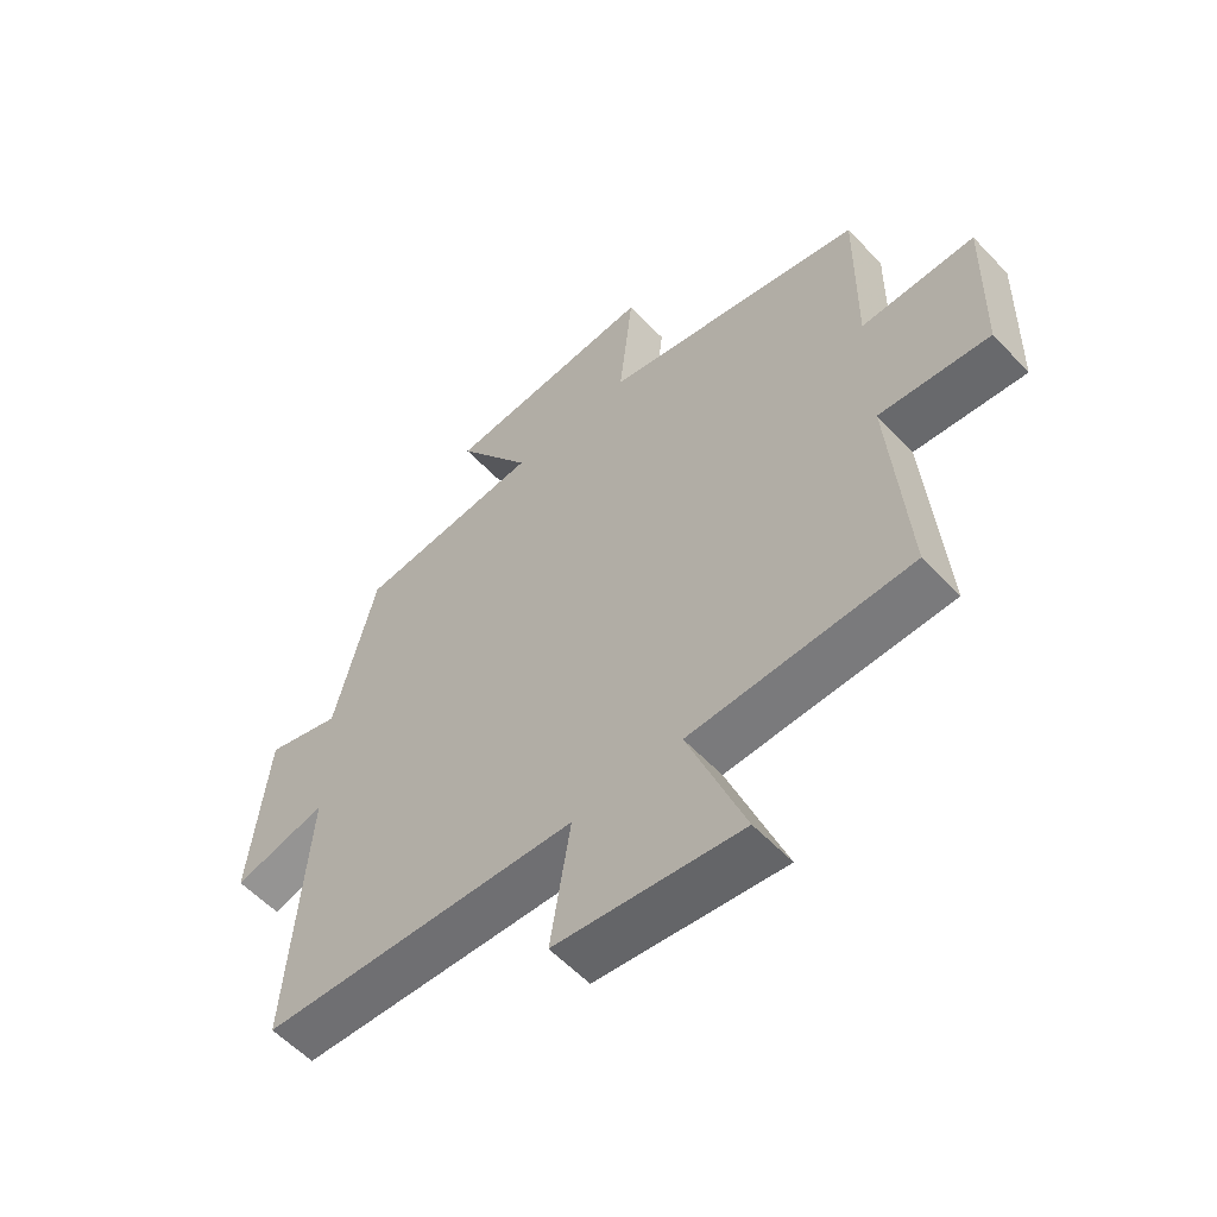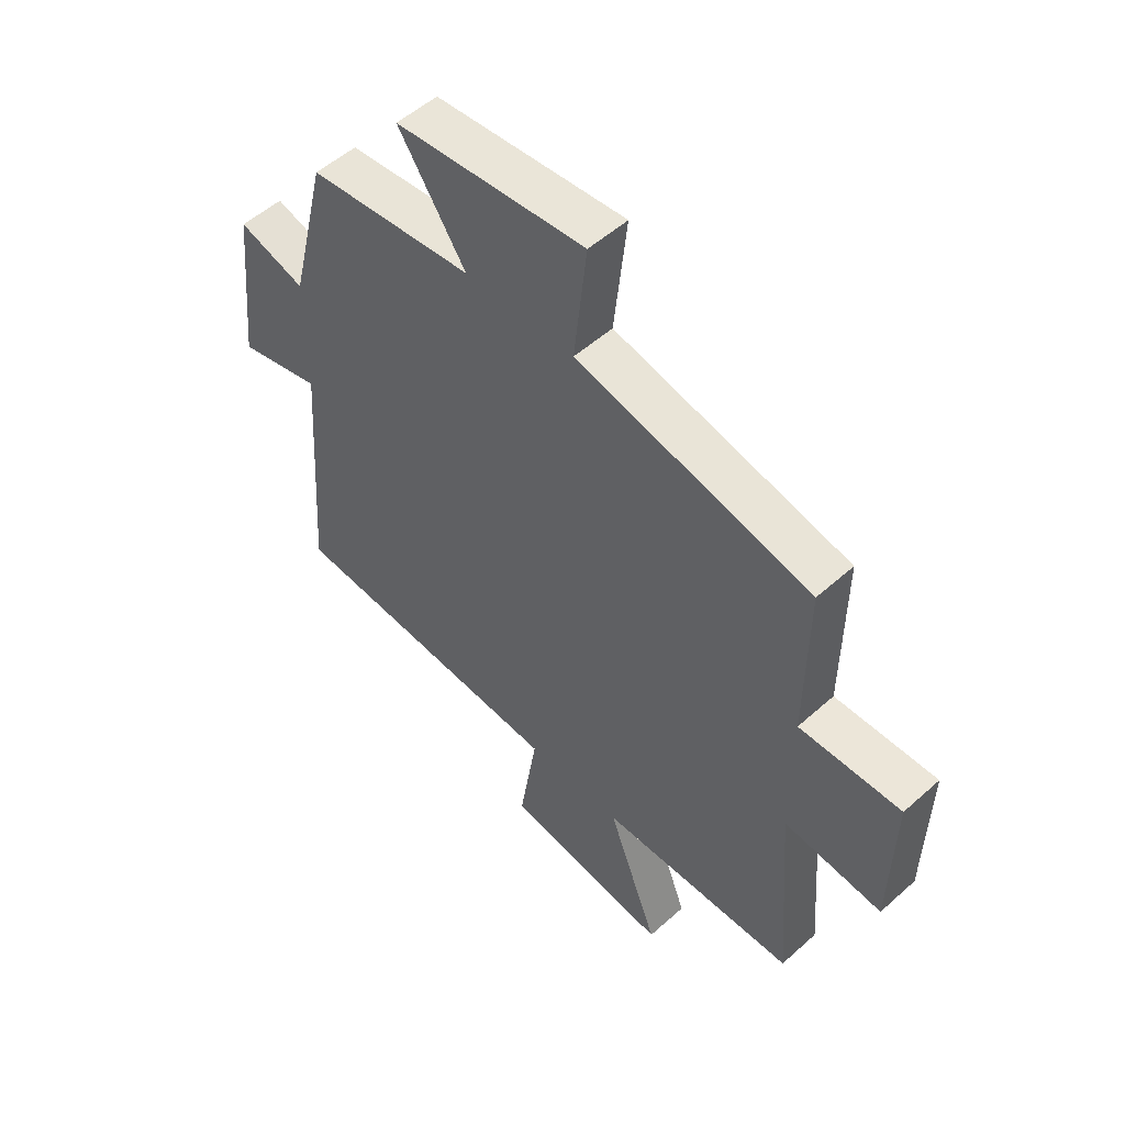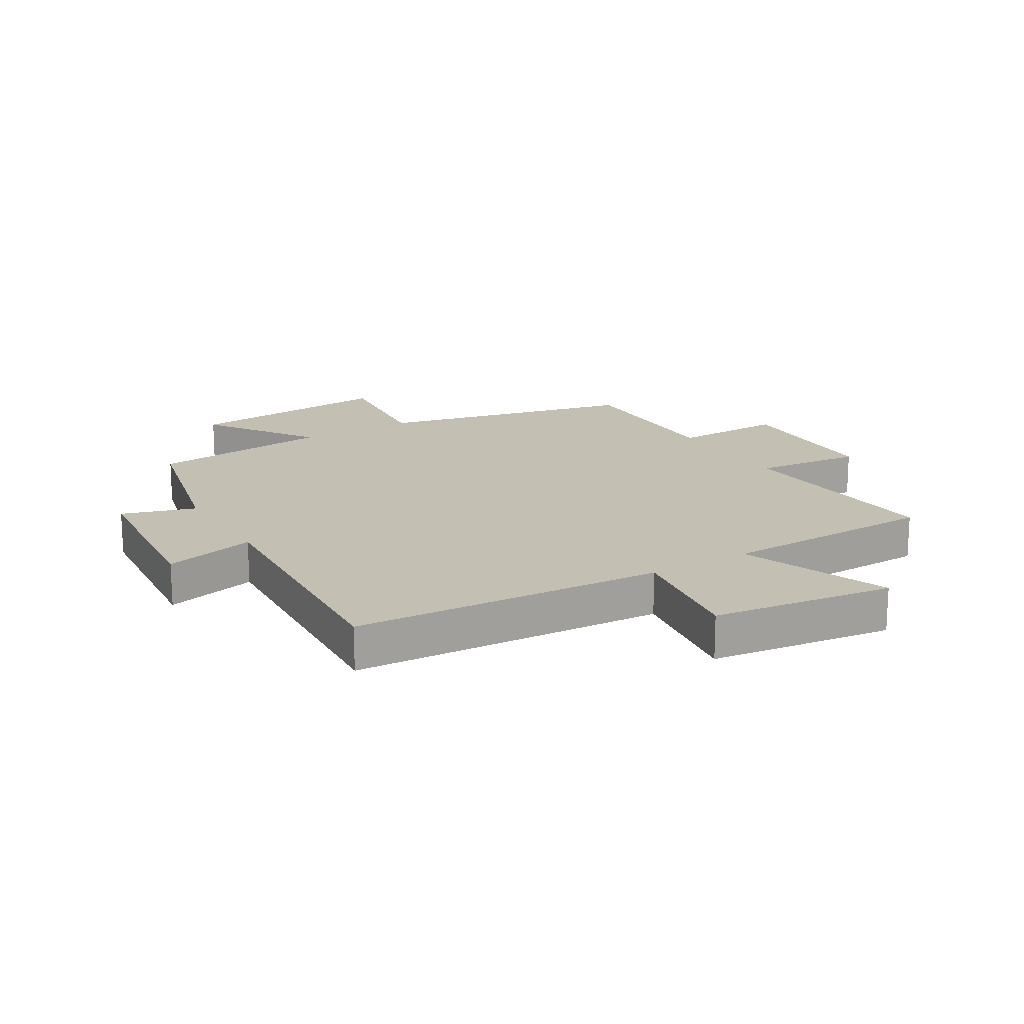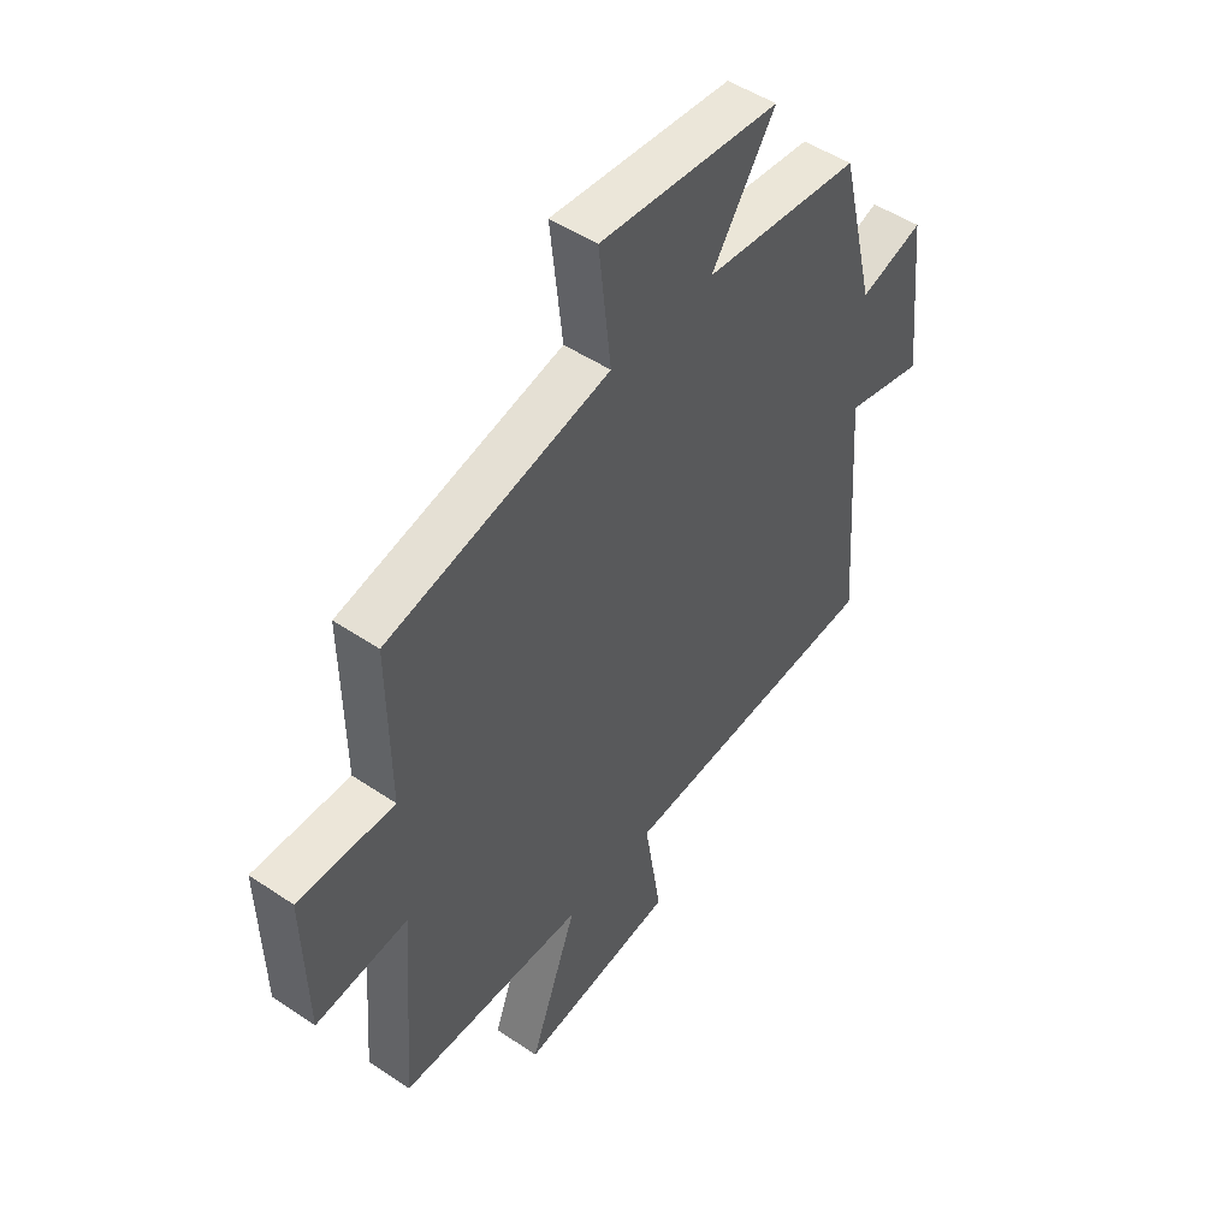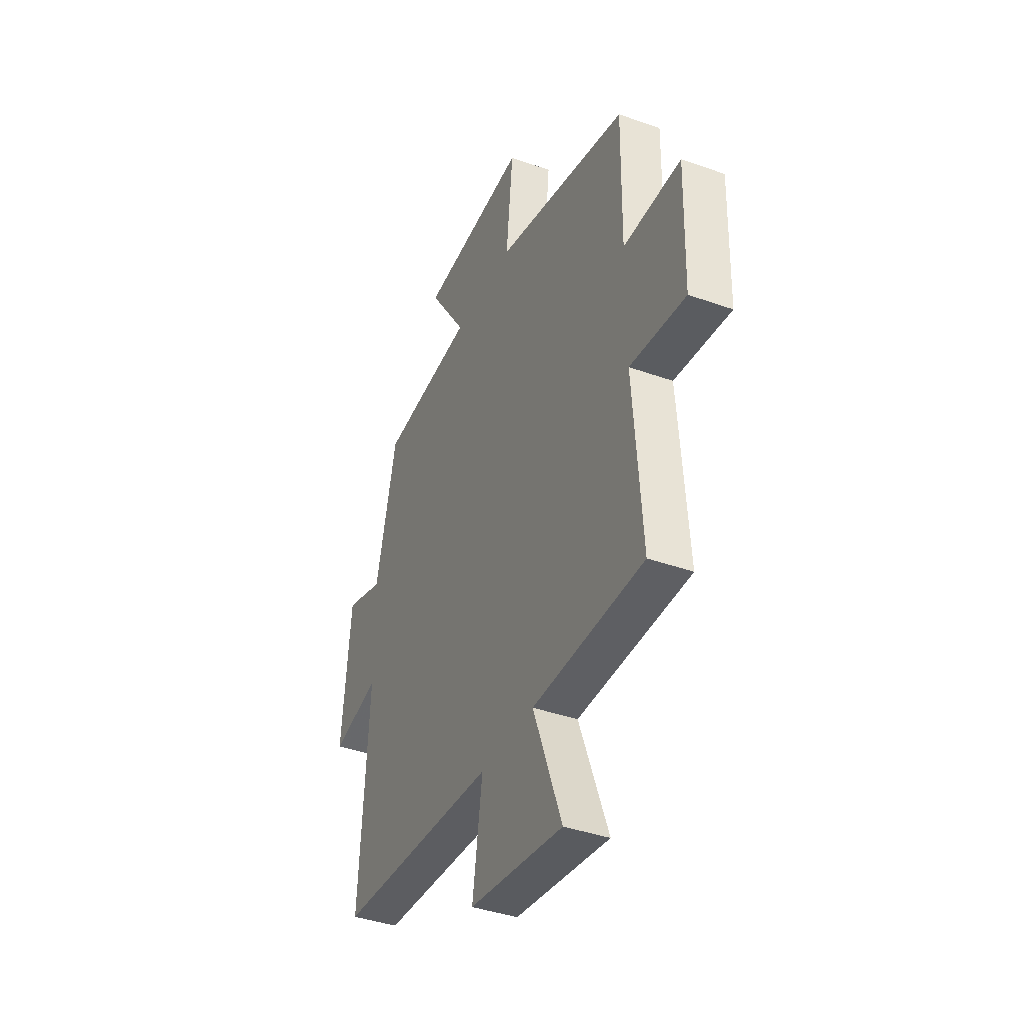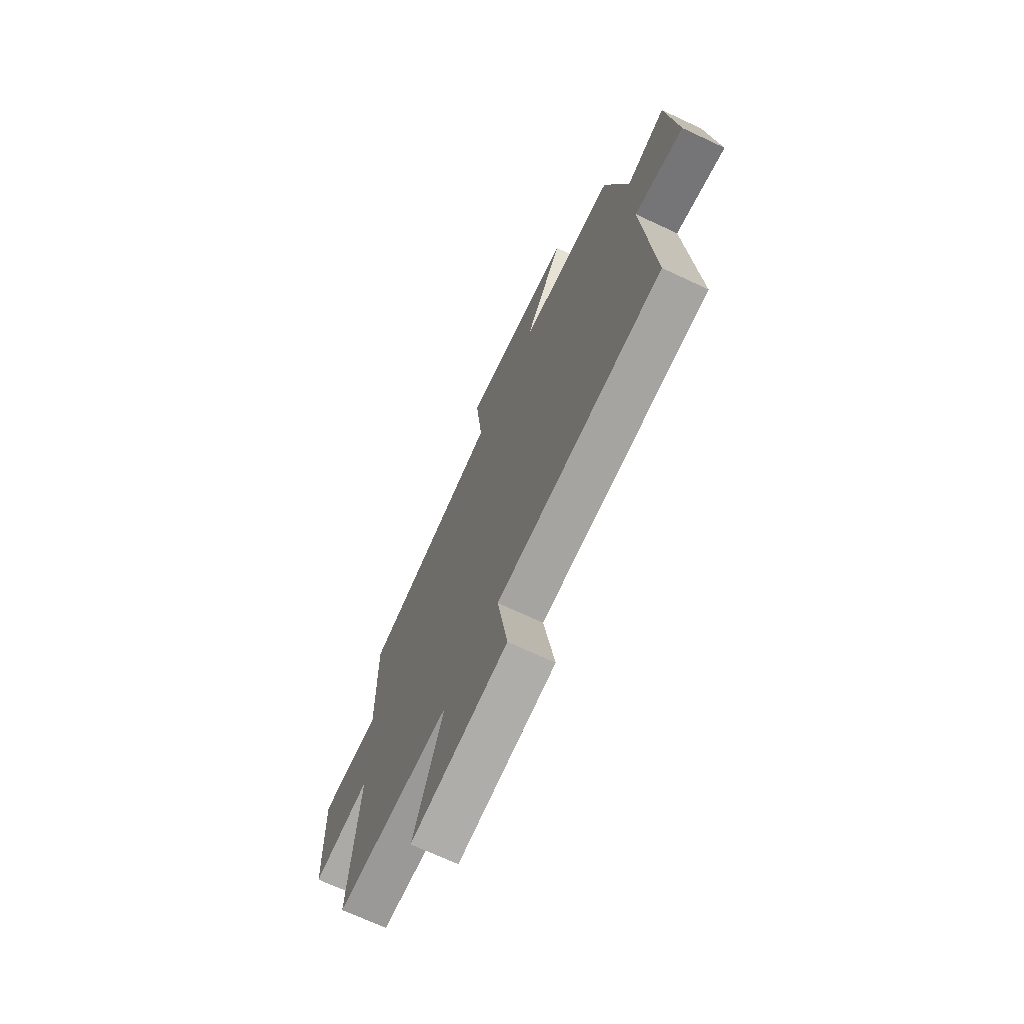
<metadata>
{"format":"obj","ext":"obj","renderer":"f3d","projection":"perspective","resolution":1024,"background":"white","views":[{"elev":-57.3,"azim":-137.3,"up":"+Z"},{"elev":52.7,"azim":-133.9,"up":"+Z"},{"elev":17.7,"azim":148.8,"up":"+Y"},{"elev":49.3,"azim":-53.2,"up":"+Z"},{"elev":-39.4,"azim":-114.0,"up":"+Z"},{"elev":-70.1,"azim":64.9,"up":"+Z"}]}
</metadata>
<code>
v 0.531 0.07 -0.469
v 0.011 0.07 -0.5
v 0.044 0.07 -0.709
v -0.26 0.07 -0.749
v -0.167 0.07 -0.5
v -0.528 0.07 -0.492
v -0.5 0.07 -0.128
v -0.68 0.07 -0.147
v -0.686 0.07 0.117
v -0.5 0.07 0.114
v -0.503 0.07 0.403
v -0.073 0.07 0.5
v -0.096 0.07 0.713
v 0.252 0.07 0.683
v 0.129 0.07 0.5
v 0.432 0.07 0.469
v 0.5 0.07 0.191
v 0.623 0.07 0.229
v 0.653 0.07 -0.063
v 0.5 0.07 -0.025
v 0.531 0 -0.469
v 0.011 0 -0.5
v 0.044 0 -0.709
v -0.26 0 -0.749
v -0.167 0 -0.5
v -0.528 0 -0.492
v -0.5 0 -0.128
v -0.68 0 -0.147
v -0.686 0 0.117
v -0.5 0 0.114
v -0.503 0 0.403
v -0.073 0 0.5
v -0.096 0 0.713
v 0.252 0 0.683
v 0.129 0 0.5
v 0.432 0 0.469
v 0.5 0 0.191
v 0.623 0 0.229
v 0.653 0 -0.063
v 0.5 0 -0.025
f 17 18 19 20
f 15 16 17 20
f 15 20 1 2
f 12 13 14 15
f 10 11 12 15
f 10 15 2
f 7 8 9 10
f 7 10 2 3
f 5 6 7
f 5 7 3
f 3 4 5
f 40 39 38 37
f 40 37 36 35
f 22 21 40 35
f 35 34 33 32
f 35 32 31 30
f 22 35 30
f 30 29 28 27
f 23 22 30 27
f 27 26 25
f 23 27 25
f 25 24 23
f 1 21 22 2
f 2 22 23 3
f 3 23 24 4
f 4 24 25 5
f 5 25 26 6
f 6 26 27 7
f 7 27 28 8
f 8 28 29 9
f 9 29 30 10
f 10 30 31 11
f 11 31 32 12
f 12 32 33 13
f 13 33 34 14
f 14 34 35 15
f 15 35 36 16
f 16 36 37 17
f 17 37 38 18
f 18 38 39 19
f 19 39 40 20
f 20 40 21 1

</code>
